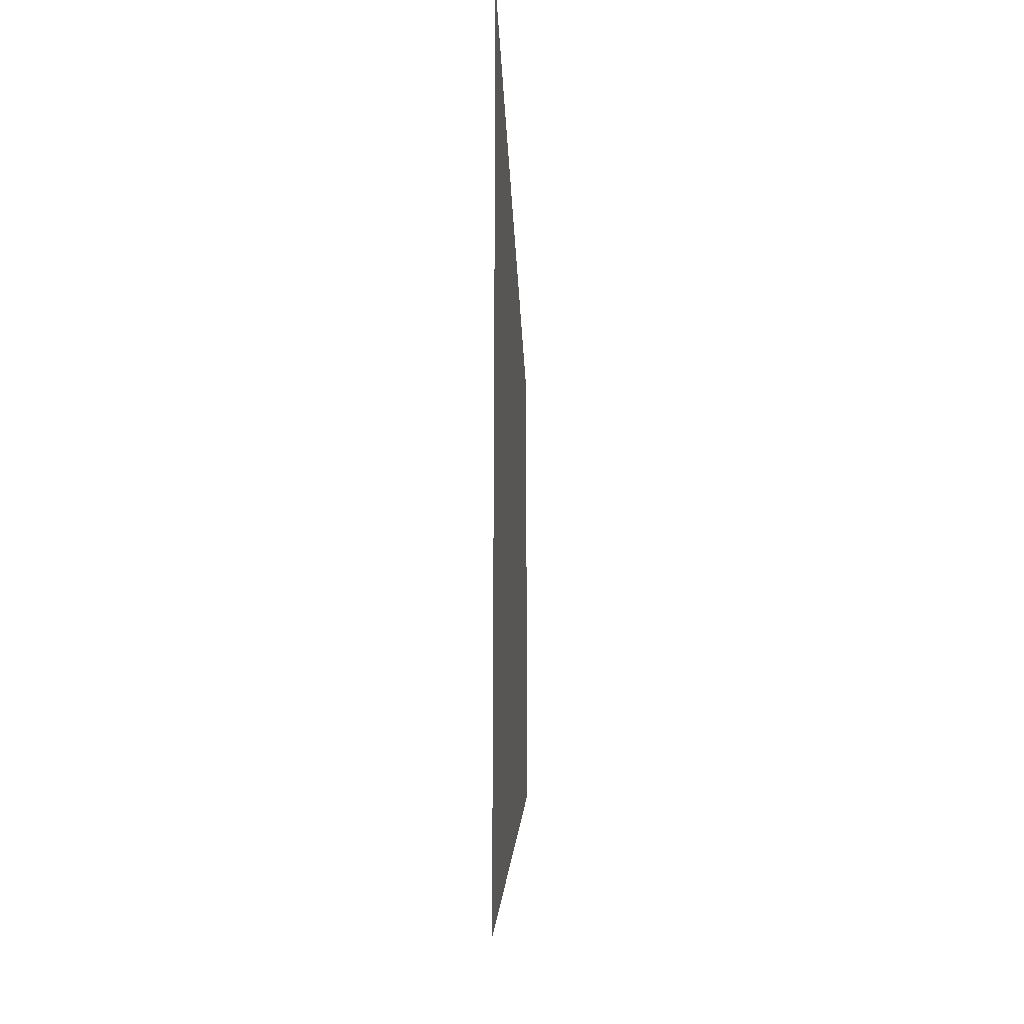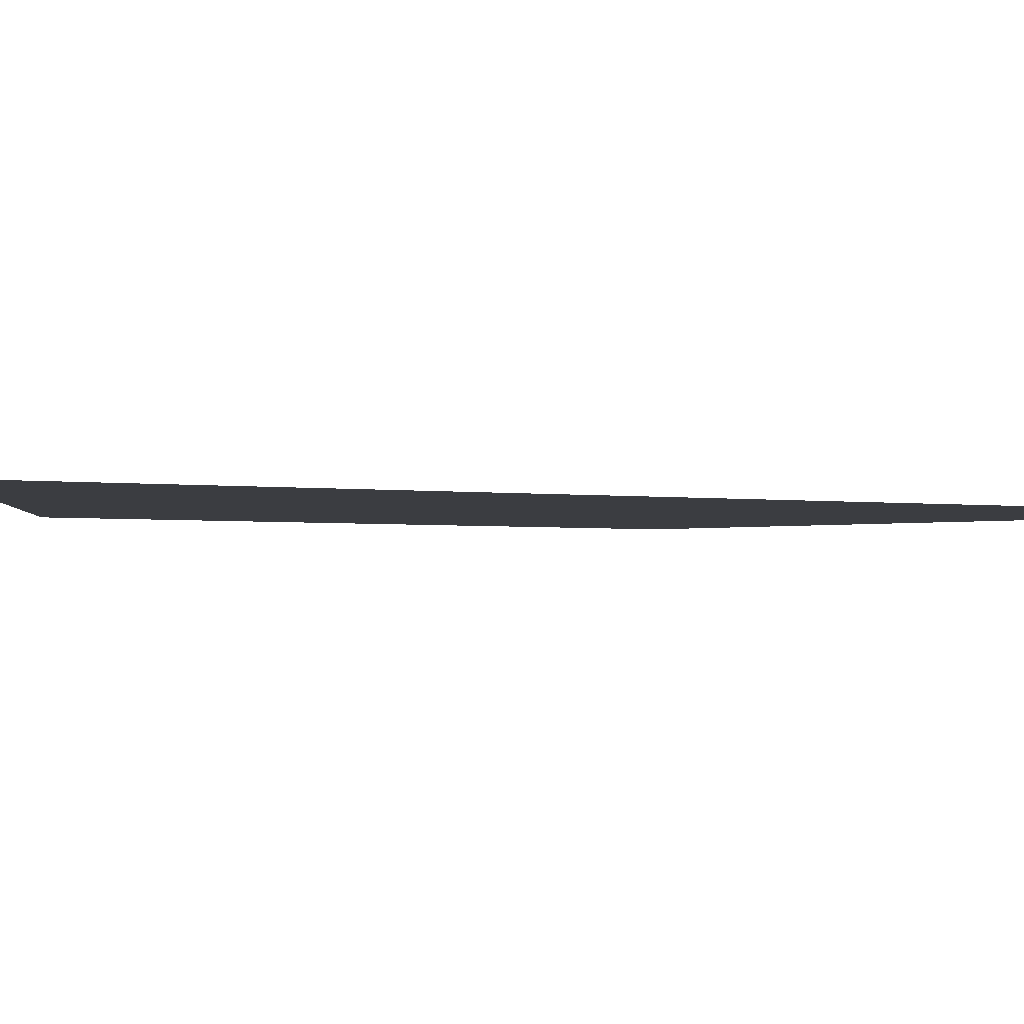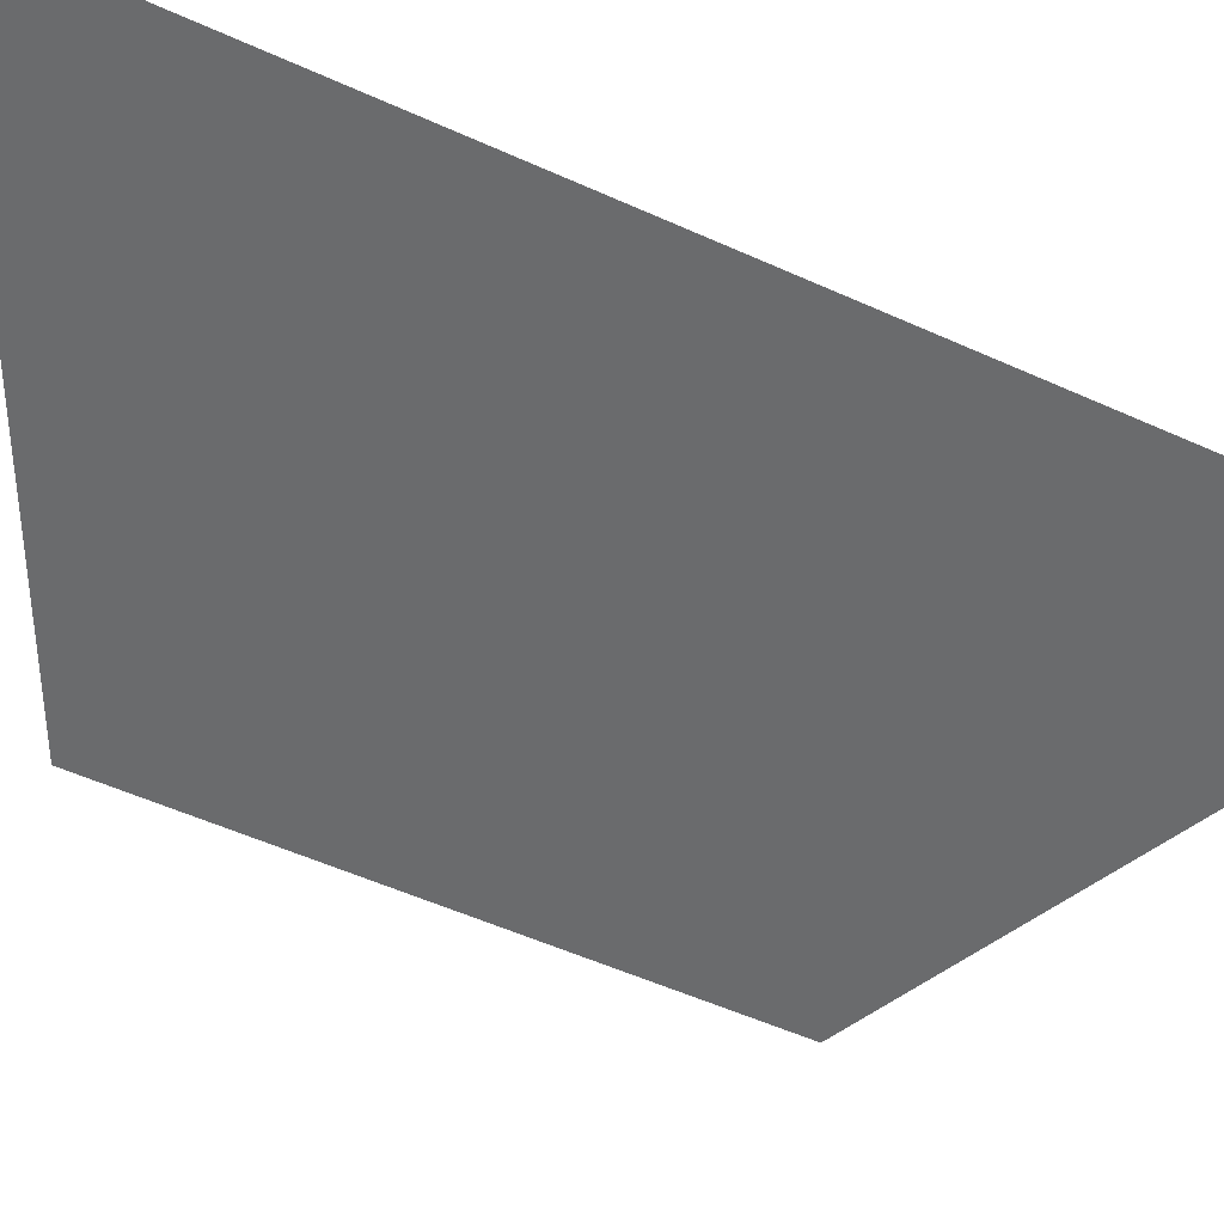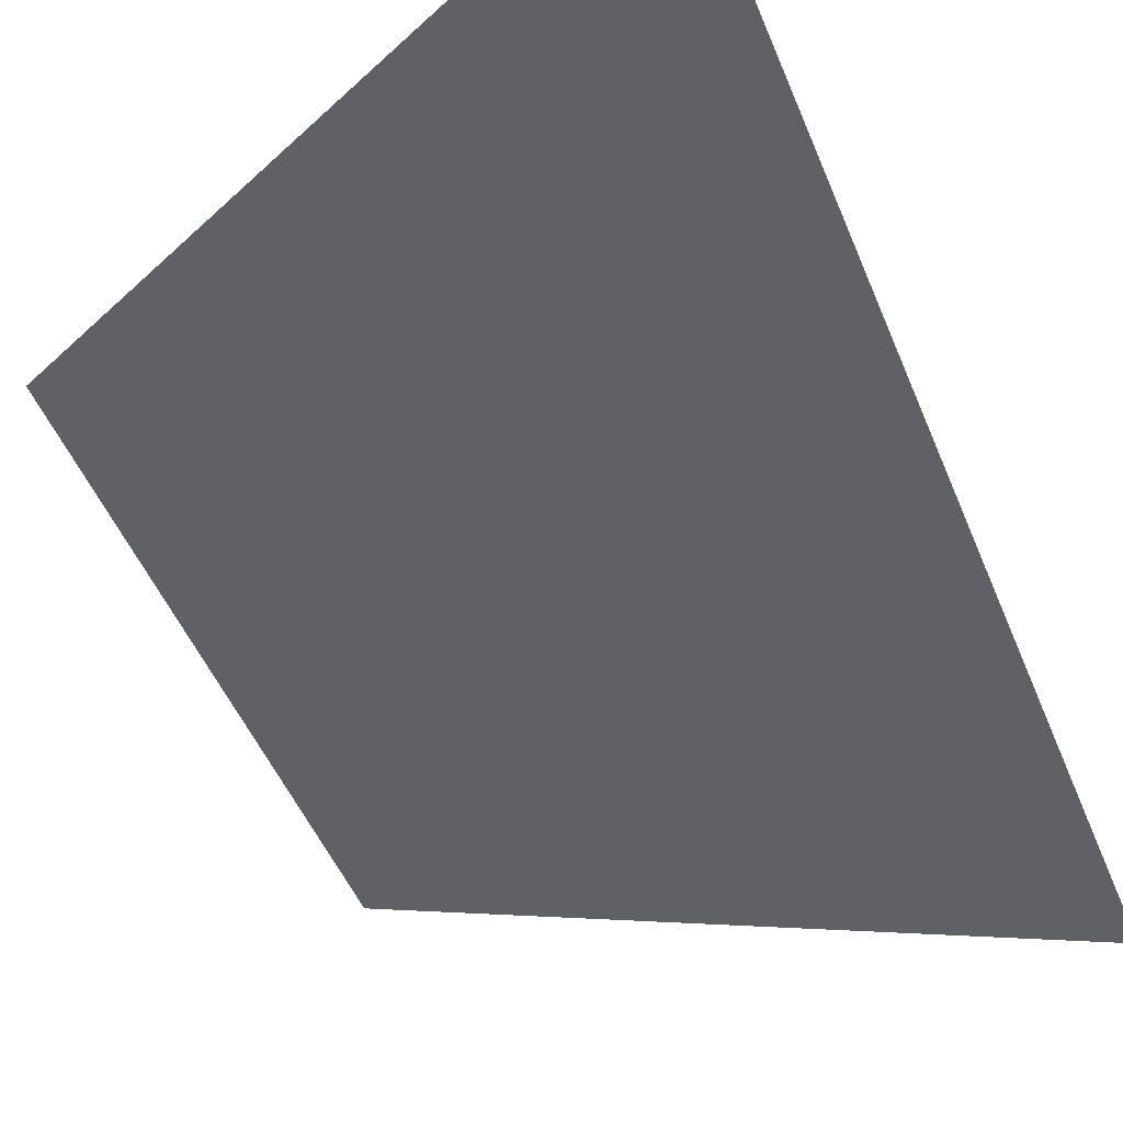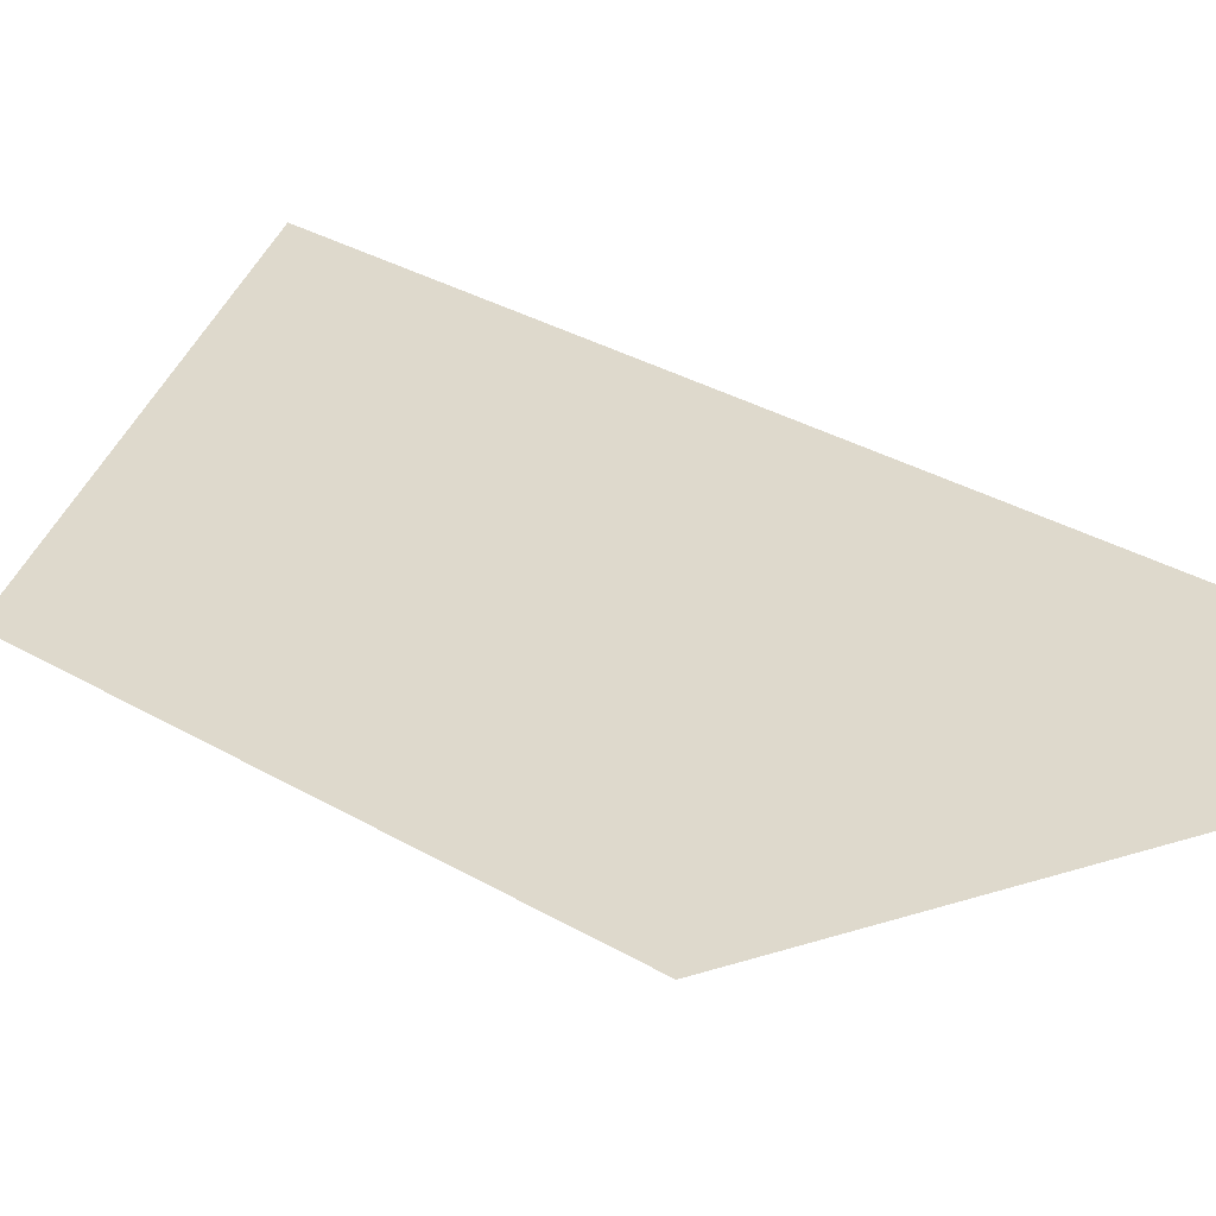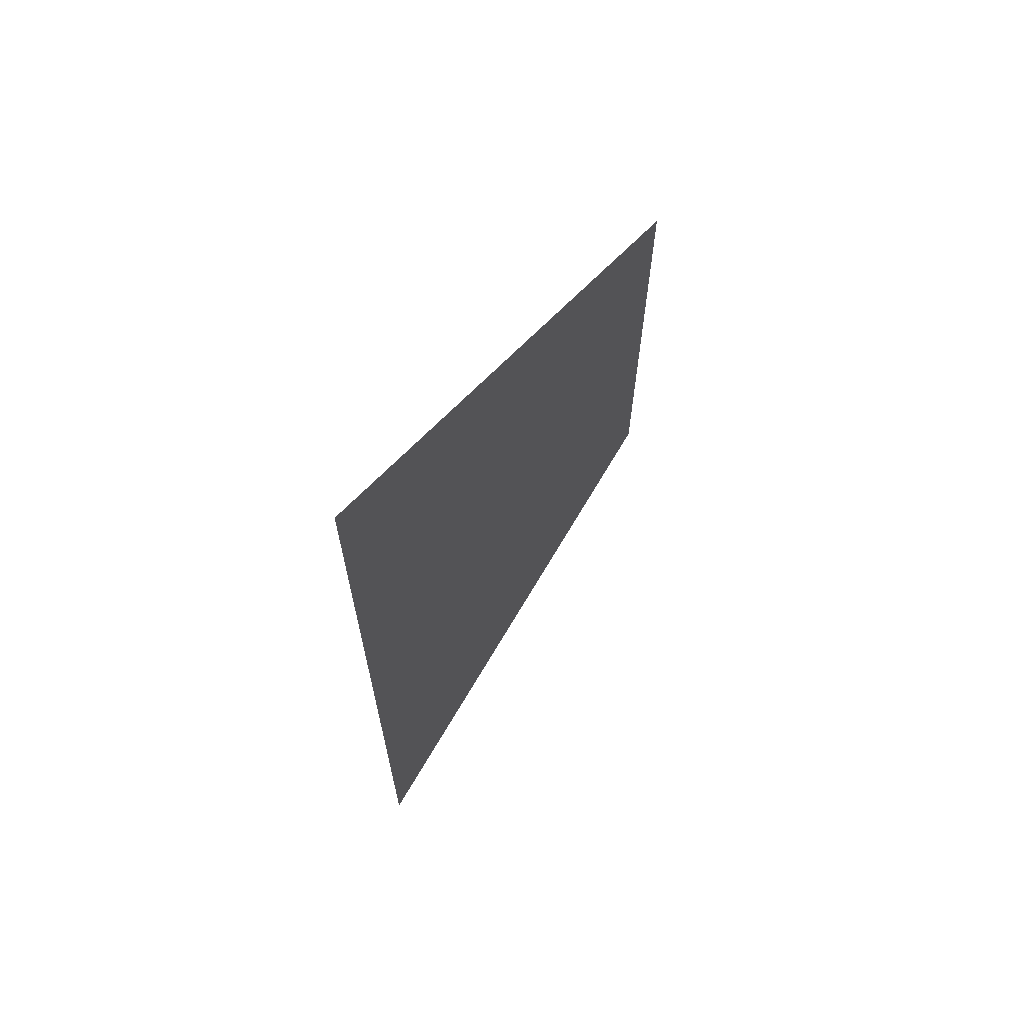
<metadata>
{"format":"obj","ext":"obj","renderer":"f3d","projection":"perspective","resolution":1024,"background":"white","views":[{"elev":-21.7,"azim":-86.0,"up":"+Z"},{"elev":-2.3,"azim":-118.9,"up":"+Y"},{"elev":-53.2,"azim":-115.9,"up":"+Y"},{"elev":-45.8,"azim":-159.3,"up":"+Y"},{"elev":32.0,"azim":129.7,"up":"+Y"},{"elev":68.3,"azim":-54.8,"up":"+Z"}]}
</metadata>
<code>
o Plane
v 1 0 0.004381
v -0.000813 0 -1
v -0.000383 0 0.001066
v 1 0 -0.5049
v 1 0 0.5389
v 4.7e-05 0 1
f 2 3 1 4
f 3 6 5 1

</code>
